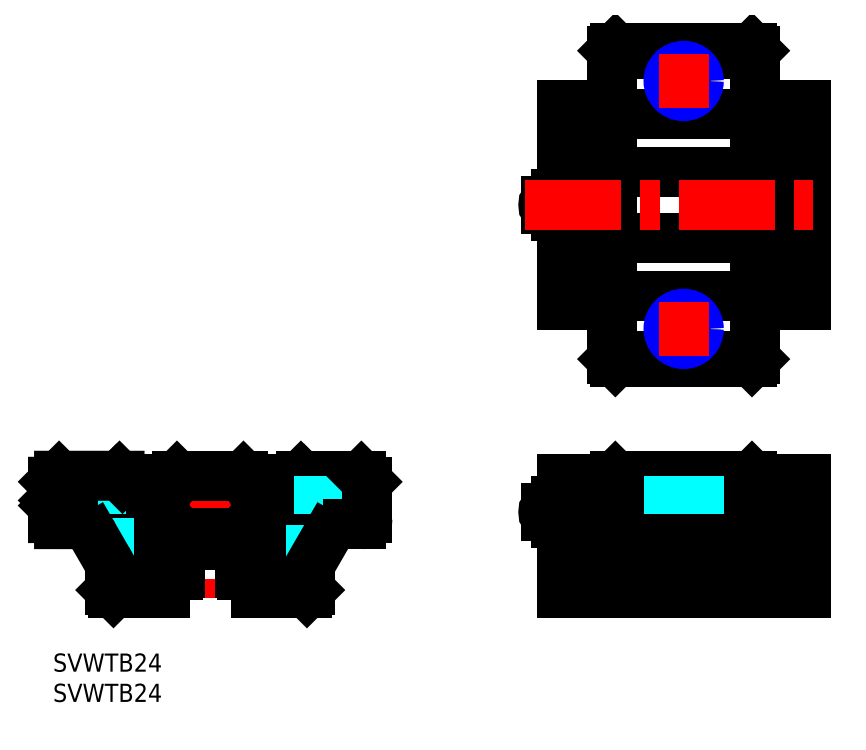
<metadata>
{"format":"dxf","ext":"dxf","renderer":"ezdxf+matplotlib","layout":"modelspace","background":"white","min_lineweight":24,"dpi":150}
</metadata>
<code>
0
SECTION
2
ENTITIES
0
INSERT
8
MSM_CONTINUOUS
2
*U2
10
0
20
0
30
0
0
INSERT
8
MSM_CONTINUOUS
2
*U3
10
0
20
0
30
0
0
LINE
8
MSM_CONTINUOUS
10
83.15
20
75.95
30
0
11
84.1
21
75.95
31
0
0
LINE
8
MSM_CONTINUOUS
10
83.15
20
72.45
30
0
11
84.1
21
72.45
31
0
0
LINE
8
MSM_CONTINUOUS
10
83.15
20
25.15
30
0
11
84.1
21
25.15
31
0
0
LINE
8
MSM_CENTER
10
78.14
20
23.4
30
0
11
85.05
21
23.4
31
0
0
LINE
8
MSM_CONTINUOUS
10
83.15
20
21.65
30
0
11
84.1
21
21.65
31
0
0
LINE
8
MSM_CENTER
10
5.5
20
31.07
30
0
11
5.5
21
19.07
31
0
0
LINE
8
MSM_CENTER
10
26
20
31.4
30
0
11
26
21
8
31
0
0
LINE
8
MSM_CENTER
10
46.5
20
19.07
30
0
11
46.5
21
31.07
31
0
0
LINE
8
MSM_CONTINUOUS
10
34.48
20
17.32
30
0
11
32.9
21
18.9
31
0
0
CIRCLE
8
MSM_CONTINUOUS
10
35
20
21.9
30
0
40
2.75
0
CIRCLE
8
MSM_CONTINUOUS
10
35
20
21.9
30
0
40
3
0
LINE
8
MSM_CENTER
10
31
20
21.9
30
0
11
39
21
21.9
31
0
0
ARC
8
MSM_CONTINUOUS
10
33.5
20
13.5
30
0
40
1.4
50
100.2
51
159.1
0
ARC
8
MSM_CONTINUOUS
10
33.5
20
17.9
30
0
40
1.4
50
194.5
51
259.8
0
ARC
8
MSM_CONTINUOUS
10
33.5
20
13.5
30
0
40
1.4
50
200.9
51
259.8
0
LINE
8
MSM_CONTINUOUS
10
10.5
20
28.9
30
0
11
41.5
21
28.9
31
0
0
LINE
8
MSM_CONTINUOUS
10
16.03
20
21.51
30
0
11
15.58
21
21.06
31
0
0
LINE
8
MSM_CONTINUOUS
10
15.58
20
22.74
30
0
11
16.16
21
23.32
31
0
0
LINE
8
MSM_CONTINUOUS
10
15.58
20
22.74
30
0
11
16.03
21
22.29
31
0
0
LINE
8
MSM_CONTINUOUS
10
16.16
20
20.48
30
0
11
15.58
21
21.06
31
0
0
CIRCLE
8
MSM_CONTINUOUS
10
17
20
21.9
30
0
40
2.75
0
CIRCLE
8
MSM_CONTINUOUS
10
17
20
21.9
30
0
40
3
0
LINE
8
MSM_CENTER
10
13
20
21.9
30
0
11
21
21
21.9
31
0
0
LINE
8
MSM_CONTINUOUS
10
10
20
10
30
0
11
18.5
21
10
31
0
0
LINE
8
MSM_CONTINUOUS
10
9.5
20
27.9
30
0
11
9.5
21
10.5
31
0
0
LINE
8
MSM_CONTINUOUS
10
9.5
20
10.5
30
0
11
10
21
10
31
0
0
LINE
8
MSM_CONTINUOUS
10
10.5
20
28.9
30
0
11
9.5
21
27.9
31
0
0
LINE
8
MSM_CONTINUOUS
10
16.53
20
17.73
30
0
11
16.53
21
10
31
0
0
LINE
8
MSM_CONTINUOUS
10
17.53
20
17.32
30
0
11
17.53
21
10
31
0
0
ARC
8
MSM_CONTINUOUS
10
18.5
20
13.5
30
0
40
1.4
50
280.2
51
339.1
0
ARC
8
MSM_CONTINUOUS
10
18.8
20
11.83
30
0
40
0.3
50
100.2
51
180
0
LINE
8
MSM_CONTINUOUS
10
18.5
20
10
30
0
11
18.5
21
11.83
31
0
0
CIRCLE
8
MSM_CONTINUOUS
10
26
20
23.4
30
0
40
1.75
0
CIRCLE
8
MSM_CONTINUOUS
10
26
20
23.4
30
0
40
2.25
0
CIRCLE
8
MSM_CONTINUOUS
10
26
20
23.4
30
0
40
2.8
0
LINE
8
MSM_CENTER
10
22
20
23.4
30
0
11
30
21
23.4
31
0
0
LINE
8
MSM_CONTINUOUS
10
20.5
20
29.4
30
0
11
31.5
21
29.4
31
0
0
LINE
8
MSM_CONTINUOUS
10
19.24
20
19.9
30
0
11
32.76
21
19.9
31
0
0
LINE
8
MSM_CONTINUOUS
10
19.11
20
18.9
30
0
11
32.9
21
18.9
31
0
0
LINE
8
MSM_CONTINUOUS
10
20.21
20
17.9
30
0
11
31.79
21
17.9
31
0
0
LINE
8
MSM_CENTER
10
17
20
25.9
30
0
11
17
21
17.9
31
0
0
ARC
8
MSM_CONTINUOUS
10
17
20
20.54
30
0
40
0.55
50
45
51
135
0
LINE
8
MSM_CONTINUOUS
10
18.42
20
21.06
30
0
11
17.84
21
20.48
31
0
0
LINE
8
MSM_CONTINUOUS
10
20.21
20
17.9
30
0
11
19.86
21
17.55
31
0
0
LINE
8
MSM_CONTINUOUS
10
19.81
20
13
30
0
11
20.75
21
13
31
0
0
LINE
8
MSM_CONTINUOUS
10
19.81
20
14
30
0
11
20.75
21
14
31
0
0
ARC
8
MSM_CONTINUOUS
10
18.8
20
16.23
30
0
40
0.3
50
100.2
51
180
0
ARC
8
MSM_CONTINUOUS
10
18.5
20
17.9
30
0
40
1.4
50
280.2
51
345.5
0
ARC
8
MSM_CONTINUOUS
10
18.8
20
15.17
30
0
40
0.3
50
180
51
259.8
0
LINE
8
MSM_CONTINUOUS
10
18.5
20
15.17
30
0
11
18.5
21
16.23
31
0
0
ARC
8
MSM_CONTINUOUS
10
18.5
20
13.5
30
0
40
1.4
50
20.92
51
79.84
0
LINE
8
MSM_CONTINUOUS
10
19.11
20
18.9
30
0
11
17.53
21
17.32
31
0
0
LINE
8
MSM_CONTINUOUS
10
17.84
20
20.48
30
0
11
17.39
21
20.93
31
0
0
LINE
8
MSM_CONTINUOUS
10
16.61
20
20.93
30
0
11
16.16
21
20.48
31
0
0
LINE
8
MSM_CONTINUOUS
10
17.8
20
19.01
30
0
11
16.53
21
17.73
31
0
0
ARC
8
MSM_CONTINUOUS
10
20.75
20
13.3
30
0
40
0.3
50
270
51
0
0
ARC
8
MSM_CONTINUOUS
10
20.75
20
13.7
30
0
40
0.3
50
0
51
90
0
LINE
8
MSM_CONTINUOUS
10
21.05
20
13.3
30
0
11
21.05
21
13.7
31
0
0
LINE
8
MSM_CONTINUOUS
10
20.5
20
29.4
30
0
11
20
21
28.9
31
0
0
LINE
8
MSM_CONTINUOUS
10
18.42
20
21.06
30
0
11
17.97
21
21.51
31
0
0
LINE
8
MSM_CONTINUOUS
10
17.84
20
23.32
30
0
11
18.42
21
22.74
31
0
0
LINE
8
MSM_CONTINUOUS
10
17.97
20
22.29
30
0
11
18.42
21
22.74
31
0
0
LINE
8
MSM_CONTINUOUS
10
17.39
20
22.87
30
0
11
17.84
21
23.32
31
0
0
ARC
8
MSM_CONTINUOUS
10
18.36
20
21.9
30
0
40
0.55
50
135
51
225
0
ARC
8
MSM_CONTINUOUS
10
15.64
20
21.9
30
0
40
0.55
50
315
51
45
0
LINE
8
MSM_CONTINUOUS
10
16.16
20
23.32
30
0
11
16.61
21
22.87
31
0
0
ARC
8
MSM_CONTINUOUS
10
17
20
23.26
30
0
40
0.55
50
225
51
315
0
ARC
8
MSM_CONTINUOUS
10
31.25
20
13.3
30
0
40
0.3
50
180
51
270
0
ARC
8
MSM_CONTINUOUS
10
31.25
20
13.7
30
0
40
0.3
50
90
51
180
0
LINE
8
MSM_CONTINUOUS
10
30.95
20
13.7
30
0
11
30.95
21
13.3
31
0
0
LINE
8
MSM_CONTINUOUS
10
31.25
20
13
30
0
11
32.19
21
13
31
0
0
LINE
8
MSM_CONTINUOUS
10
31.25
20
14
30
0
11
32.19
21
14
31
0
0
LINE
8
MSM_CONTINUOUS
10
32.14
20
17.55
30
0
11
31.79
21
17.9
31
0
0
CIRCLE
8
MSM_CONTINUOUS
10
26
20
23.4
30
0
40
0.5
0
LINE
8
MSM_CONTINUOUS
10
31.5
20
29.4
30
0
11
32
21
28.9
31
0
0
LINE
8
MSM_CONTINUOUS
10
41
20
29.4
30
0
11
51
21
29.4
31
0
0
LINE
8
MSM_CONTINUOUS
10
42.5
20
27.9
30
0
11
42.5
21
10.5
31
0
0
LINE
8
MSM_CONTINUOUS
10
35.48
20
10
30
0
11
35.48
21
17.73
31
0
0
LINE
8
MSM_CONTINUOUS
10
34.48
20
10
30
0
11
34.48
21
17.32
31
0
0
ARC
8
MSM_CONTINUOUS
10
33.2
20
11.83
30
0
40
0.3
50
0
51
79.84
0
LINE
8
MSM_CONTINUOUS
10
33.5
20
10
30
0
11
42
21
10
31
0
0
LINE
8
MSM_CONTINUOUS
10
33.5
20
11.83
30
0
11
33.5
21
10
31
0
0
LINE
8
MSM_CONTINUOUS
10
42
20
10
30
0
11
42.5
21
10.5
31
0
0
LINE
8
MSM_CONTINUOUS
10
41.5
20
28.9
30
0
11
42.5
21
27.9
31
0
0
LINE
8
MSM_CONTINUOUS
10
34.16
20
20.48
30
0
11
33.58
21
21.06
31
0
0
LINE
8
MSM_CENTER
10
35
20
25.9
30
0
11
35
21
17.9
31
0
0
ARC
8
MSM_CONTINUOUS
10
35
20
20.54
30
0
40
0.55
50
45
51
135
0
LINE
8
MSM_CONTINUOUS
10
36.42
20
21.06
30
0
11
35.84
21
20.48
31
0
0
ARC
8
MSM_CONTINUOUS
10
33.2
20
16.23
30
0
40
0.3
50
0
51
79.84
0
ARC
8
MSM_CONTINUOUS
10
33.2
20
15.17
30
0
40
0.3
50
280.2
51
0
0
LINE
8
MSM_CONTINUOUS
10
33.5
20
16.23
30
0
11
33.5
21
15.17
31
0
0
LINE
8
MSM_CONTINUOUS
10
35.48
20
17.73
30
0
11
34.2
21
19.01
31
0
0
LINE
8
MSM_CONTINUOUS
10
34.61
20
20.93
30
0
11
34.16
21
20.48
31
0
0
LINE
8
MSM_CONTINUOUS
10
35.84
20
20.48
30
0
11
35.39
21
20.93
31
0
0
ARC
8
MSM_CONTINUOUS
10
35
20
23.26
30
0
40
0.55
50
225
51
315
0
ARC
8
MSM_CONTINUOUS
10
33.64
20
21.9
30
0
40
0.55
50
315
51
45
0
LINE
8
MSM_CONTINUOUS
10
34.03
20
21.51
30
0
11
33.58
21
21.06
31
0
0
LINE
8
MSM_CONTINUOUS
10
33.58
20
22.74
30
0
11
34.16
21
23.32
31
0
0
LINE
8
MSM_CONTINUOUS
10
33.58
20
22.74
30
0
11
34.03
21
22.29
31
0
0
LINE
8
MSM_CONTINUOUS
10
34.16
20
23.32
30
0
11
34.61
21
22.87
31
0
0
ARC
8
MSM_CONTINUOUS
10
36.36
20
21.9
30
0
40
0.55
50
135
51
225
0
LINE
8
MSM_CONTINUOUS
10
36.42
20
21.06
30
0
11
35.97
21
21.51
31
0
0
LINE
8
MSM_CONTINUOUS
10
35.39
20
22.87
30
0
11
35.84
21
23.32
31
0
0
LINE
8
MSM_CONTINUOUS
10
35.84
20
23.32
30
0
11
36.42
21
22.74
31
0
0
LINE
8
MSM_CONTINUOUS
10
35.97
20
22.29
30
0
11
36.42
21
22.74
31
0
0
LINE
8
MSM_CONTINUOUS
10
40.5
20
28.9
30
0
11
41
21
29.4
31
0
0
ARC
8
MSM_CONTINUOUS
10
46.5
20
13.57
30
0
40
4
50
150
51
180
0
ARC
8
MSM_CONTINUOUS
10
83.15
20
23.4
30
0
40
1.75
50
90
51
158.5
0
ARC
8
MSM_CONTINUOUS
10
83.15
20
23.4
30
0
40
1.75
50
201.5
51
270
0
ARC
8
MSM_CONTINUOUS
10
81.8
20
23.4
30
0
40
0.7
50
113.4
51
246.6
0
LINE
8
MSM_CONTINUOUS
10
81.52
20
24.04
30
0
11
81.52
21
22.76
31
0
0
LINE
8
MSM_CONTINUOUS
10
83.15
20
25.15
30
0
11
83.15
21
24.35
31
0
0
LINE
8
MSM_CONTINUOUS
10
83.15
20
22.45
30
0
11
83.15
21
21.65
31
0
0
LINE
8
MSM_CONTINUOUS
10
81.52
20
74.84
30
0
11
81.52
21
73.56
31
0
0
ARC
8
MSM_CONTINUOUS
10
81.8
20
74.2
30
0
40
0.7
50
113.4
51
246.6
0
ARC
8
MSM_CONTINUOUS
10
83.15
20
74.2
30
0
40
1.75
50
201.5
51
270
0
LINE
8
MSM_CONTINUOUS
10
83.15
20
73.25
30
0
11
83.15
21
72.45
31
0
0
ARC
8
MSM_CONTINUOUS
10
83.15
20
74.2
30
0
40
1.75
50
90
51
158.5
0
LINE
8
MSM_CONTINUOUS
10
83.15
20
75.95
30
0
11
83.15
21
75.15
31
0
0
LINE
8
MSM_CENTER
10
104.3
20
31.4
30
0
11
104.3
21
19.07
31
0
0
LINE
8
MSM_CONTINUOUS
10
84.1
20
10
30
0
11
124.5
21
10
31
0
0
LINE
8
MSM_CONTINUOUS
10
92.5
20
13.57
30
0
11
116.1
21
13.57
31
0
0
LINE
8
MSM_CONTINUOUS
10
84.1
20
10.5
30
0
11
124.5
21
10.5
31
0
0
LINE
8
MSM_CONTINUOUS
10
92.5
20
10.5
30
0
11
116.1
21
10.5
31
0
0
LINE
8
MSM_CONTINUOUS
10
92.5
20
28.39
30
0
11
116.1
21
28.39
31
0
0
LINE
8
MSM_CONTINUOUS
10
93
20
29.4
30
0
11
115.6
21
29.4
31
0
0
LINE
8
MSM_CONTINUOUS
10
92.5
20
28.9
30
0
11
92.5
21
10
31
0
0
LINE
8
MSM_CONTINUOUS
10
84.1
20
28.9
30
0
11
84.1
21
10
31
0
0
LINE
8
MSM_CONTINUOUS
10
86.9
20
10
30
0
11
86.9
21
28.9
31
0
0
LINE
8
MSM_CONTINUOUS
10
92.5
20
28.9
30
0
11
93
21
29.4
31
0
0
LINE
8
MSM_CONTINUOUS
10
92.5
20
21.4
30
0
11
100.6
21
21.4
31
0
0
CIRCLE
8
MSM_CONTINUOUS
10
89.7
20
23.4
30
0
40
1.45
0
LINE
8
MSM_CONTINUOUS
10
84.1
20
27.9
30
0
11
92.5
21
27.9
31
0
0
LINE
8
MSM_CONTINUOUS
10
84.1
20
28.9
30
0
11
92.5
21
28.9
31
0
0
CIRCLE
8
MSM_CONTINUOUS
10
118.9
20
23.4
30
0
40
1.45
0
LINE
8
MSM_CONTINUOUS
10
116.1
20
28.9
30
0
11
124.5
21
28.9
31
0
0
LINE
8
MSM_CONTINUOUS
10
116.1
20
27.9
30
0
11
124.5
21
27.9
31
0
0
LINE
8
MSM_CONTINUOUS
10
116.1
20
28.9
30
0
11
116.1
21
10
31
0
0
LINE
8
MSM_CONTINUOUS
10
115.6
20
29.4
30
0
11
116.1
21
28.9
31
0
0
LINE
8
MSM_CONTINUOUS
10
124.5
20
28.9
30
0
11
124.5
21
10
31
0
0
LINE
8
MSM_CONTINUOUS
10
121.7
20
10
30
0
11
121.7
21
28.9
31
0
0
LINE
8
MSM_CONTINUOUS
10
92.5
20
99.2
30
0
11
116.1
21
99.2
31
0
0
LINE
8
MSM_CONTINUOUS
10
92.5
20
89.2
30
0
11
116.1
21
89.2
31
0
0
LINE
8
MSM_CONTINUOUS
10
92.5
20
79.7
30
0
11
116.1
21
79.7
31
0
0
LINE
8
MSM_CONTINUOUS
10
116.1
20
59.2
30
0
11
92.5
21
59.2
31
0
0
LINE
8
MSM_CONTINUOUS
10
116.1
20
68.7
30
0
11
92.5
21
68.7
31
0
0
LINE
8
MSM_CONTINUOUS
10
93
20
100.2
30
0
11
115.6
21
100.2
31
0
0
LINE
8
MSM_CONTINUOUS
10
116.1
20
49.2
30
0
11
92.5
21
49.2
31
0
0
LINE
8
MSM_CONTINUOUS
10
93
20
48.2
30
0
11
115.6
21
48.2
31
0
0
LINE
8
MSM_CONTINUOUS
10
86.9
20
90.7
30
0
11
86.9
21
57.7
31
0
0
LINE
8
MSM_CONTINUOUS
10
84.1
20
90.7
30
0
11
84.1
21
57.7
31
0
0
LINE
8
MSM_CONTINUOUS
10
92.5
20
99.7
30
0
11
92.5
21
48.7
31
0
0
LINE
8
MSM_CONTINUOUS
10
93
20
48.2
30
0
11
92.5
21
48.7
31
0
0
LINE
8
MSM_CONTINUOUS
10
84.1
20
57.7
30
0
11
92.5
21
57.7
31
0
0
LINE
8
MSM_CONTINUOUS
10
92.5
20
99.7
30
0
11
93
21
100.2
31
0
0
LINE
8
MSM_CONTINUOUS
10
84.1
20
90.7
30
0
11
92.5
21
90.7
31
0
0
LINE
8
MSM_CONTINUOUS
10
121.7
20
90.7
30
0
11
121.7
21
57.7
31
0
0
LINE
8
MSM_CONTINUOUS
10
124.5
20
90.7
30
0
11
124.5
21
57.7
31
0
0
LINE
8
MSM_CONTINUOUS
10
116.1
20
99.7
30
0
11
116.1
21
48.7
31
0
0
LINE
8
MSM_CONTINUOUS
10
116.1
20
57.7
30
0
11
124.5
21
57.7
31
0
0
LINE
8
MSM_CONTINUOUS
10
115.6
20
48.2
30
0
11
116.1
21
48.7
31
0
0
LINE
8
MSM_CONTINUOUS
10
116.1
20
90.7
30
0
11
124.5
21
90.7
31
0
0
LINE
8
MSM_CONTINUOUS
10
116.1
20
99.7
30
0
11
115.6
21
100.2
31
0
0
LINE
8
MSM_CENTER
10
78.1
20
74.2
30
0
11
127.5
21
74.2
31
0
0
ARC
8
MSM_CONTINUOUS
10
110.5
20
21.4
30
0
40
9.91
50
180
51
210.1
0
LINE
8
MSM_CONTINUOUS
10
100.6
20
22.4
30
0
11
108.1
21
22.4
31
0
0
LINE
8
MSM_CONTINUOUS
10
100.6
20
22.4
30
0
11
100.6
21
21.4
31
0
0
ARC
8
MSM_CONTINUOUS
10
98.14
20
21.4
30
0
40
9.91
50
329.9
51
360
0
ARC
8
MSM_CONTINUOUS
10
103.8
20
18.24
30
0
40
3.442
50
289.8
51
328.1
0
ARC
8
MSM_CONTINUOUS
10
104.8
20
18.24
30
0
40
3.442
50
211.9
51
250.2
0
ARC
8
MSM_CONTINUOUS
10
104.3
20
17.1
30
0
40
2.198
50
252.8
51
287.2
0
LINE
8
MSM_CONTINUOUS
10
108.1
20
22.4
30
0
11
108.1
21
21.4
31
0
0
LINE
8
MSM_CONTINUOUS
10
108.1
20
21.4
30
0
11
116.1
21
21.4
31
0
0
LINE
8
MSM_DASHED
10
106.8
20
29.4
30
0
11
106.8
21
22.4
31
0
0
LINE
8
MSM_DASHED
10
106.4
20
29.4
30
0
11
106.4
21
22.4
31
0
0
LINE
8
MSM_DASHED
10
102.2
20
29.4
30
0
11
102.2
21
22.4
31
0
0
LINE
8
MSM_DASHED
10
101.8
20
29.4
30
0
11
101.8
21
22.4
31
0
0
LINE
8
MSM_DASHED
10
44
20
29.4
30
0
11
44
21
22.4
31
0
0
LINE
8
MSM_DASHED
10
44.43
20
29.4
30
0
11
44.43
21
22.4
31
0
0
LINE
8
MSM_DASHED
10
49
20
29.4
30
0
11
49
21
22.4
31
0
0
LINE
8
MSM_DASHED
10
48.57
20
29.4
30
0
11
48.57
21
22.4
31
0
0
LINE
8
MSM_DASHED
10
3
20
29.4
30
0
11
3
21
22.4
31
0
0
LINE
8
MSM_DASHED
10
3.433
20
29.4
30
0
11
3.433
21
22.4
31
0
0
LINE
8
MSM_DASHED
10
8
20
29.4
30
0
11
8
21
22.4
31
0
0
LINE
8
MSM_DASHED
10
7.567
20
29.4
30
0
11
7.567
21
22.4
31
0
0
LINE
8
MSM_DASHED
10
0.0004519
20
22.4
30
0
11
9.25
21
22.4
31
0
0
LINE
8
MSM_DASHED
10
9.25
20
22.4
30
0
11
9.25
21
14.97
31
0
0
LINE
8
MSM_DASHED
10
42.75
20
22.4
30
0
11
52
21
22.4
31
0
0
LINE
8
MSM_DASHED
10
42.75
20
14.97
30
0
11
42.75
21
22.4
31
0
0
LINE
8
MSM_CENTER
10
99.8
20
53.7
30
0
11
108.8
21
53.7
31
0
0
CIRCLE
8
MSM_CONTINUOUS
10
104.3
20
53.7
30
0
40
2.067
0
CIRCLE
8
MSM_NARROW
10
104.3
20
53.7
30
0
40
2.5
0
LINE
8
MSM_CENTER
10
104.3
20
58.2
30
0
11
104.3
21
49.2
31
0
0
LINE
8
MSM_CENTER
10
99.8
20
94.7
30
0
11
108.8
21
94.7
31
0
0
CIRCLE
8
MSM_CONTINUOUS
10
104.3
20
94.7
30
0
40
2.067
0
CIRCLE
8
MSM_NARROW
10
104.3
20
94.7
30
0
40
2.5
0
LINE
8
MSM_CENTER
10
104.3
20
99.2
30
0
11
104.3
21
90.2
31
0
0
ARC
8
MSM_CONTINUOUS
10
48.71
20
17.4
30
0
40
4
50
90
51
150
0
LINE
8
MSM_CONTINUOUS
10
43.03
20
15.56
30
0
11
45.25
21
19.4
31
0
0
LINE
8
MSM_CONTINUOUS
10
48.71
20
21.4
30
0
11
51
21
21.4
31
0
0
LINE
8
MSM_CONTINUOUS
10
52
20
28.4
30
0
11
51
21
29.4
31
0
0
LINE
8
MSM_CONTINUOUS
10
52
20
22.4
30
0
11
52
21
28.4
31
0
0
ARC
8
MSM_CONTINUOUS
10
51
20
22.4
30
0
40
1
50
270
51
0
0
LINE
8
MSM_CONTINUOUS
10
11
20
29.4
30
0
11
1
21
29.4
31
0
0
LINE
8
MSM_CONTINUOUS
10
11.5
20
28.9
30
0
11
11
21
29.4
31
0
0
ARC
8
MSM_CONTINUOUS
10
5.498
20
13.58
30
0
40
4
50
360
51
29.99
0
ARC
8
MSM_CONTINUOUS
10
3.289
20
17.4
30
0
40
4
50
29.99
51
89.99
0
LINE
8
MSM_CONTINUOUS
10
8.971
20
15.56
30
0
11
6.753
21
19.4
31
0
0
LINE
8
MSM_CONTINUOUS
10
3.29
20
21.4
30
0
11
0.999
21
21.4
31
0
0
LINE
8
MSM_CONTINUOUS
10
0.0002833
20
28.4
30
0
11
1
21
29.4
31
0
0
ARC
8
MSM_CONTINUOUS
10
0.9992
20
22.4
30
0
40
1
50
180
51
270
0
ARC
8
MSM_CONTINUOUS
10
0.0004359
20
24.9
30
0
40
0.3
50
315
51
45
0
LINE
8
MSM_CONTINUOUS
10
-0.0004398
20
24.47
30
0
11
0.2126
21
24.69
31
0
0
LINE
8
MSM_CONTINUOUS
10
-0.0002833
20
25.33
30
0
11
0.2126
21
25.11
31
0
0
LINE
8
MSM_CONTINUOUS
10
-0.0002833
20
25.33
30
0
11
0.0002833
21
28.4
31
0
0
LINE
8
MSM_CONTINUOUS
10
-0.0008206
20
22.4
30
0
11
-0.0004398
21
24.47
31
0
0
ENDSEC
0
EOF

</code>
